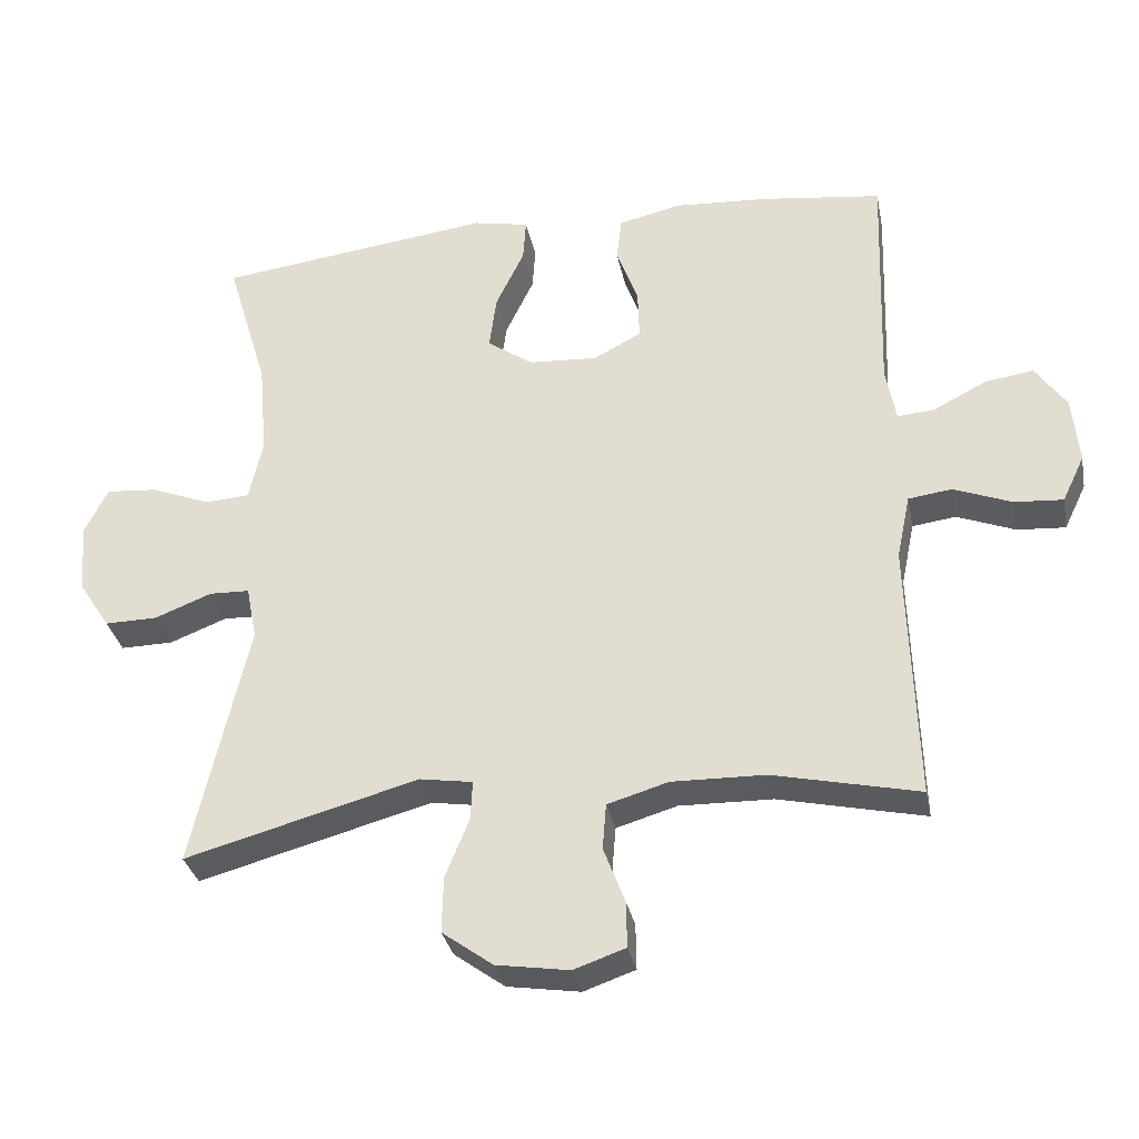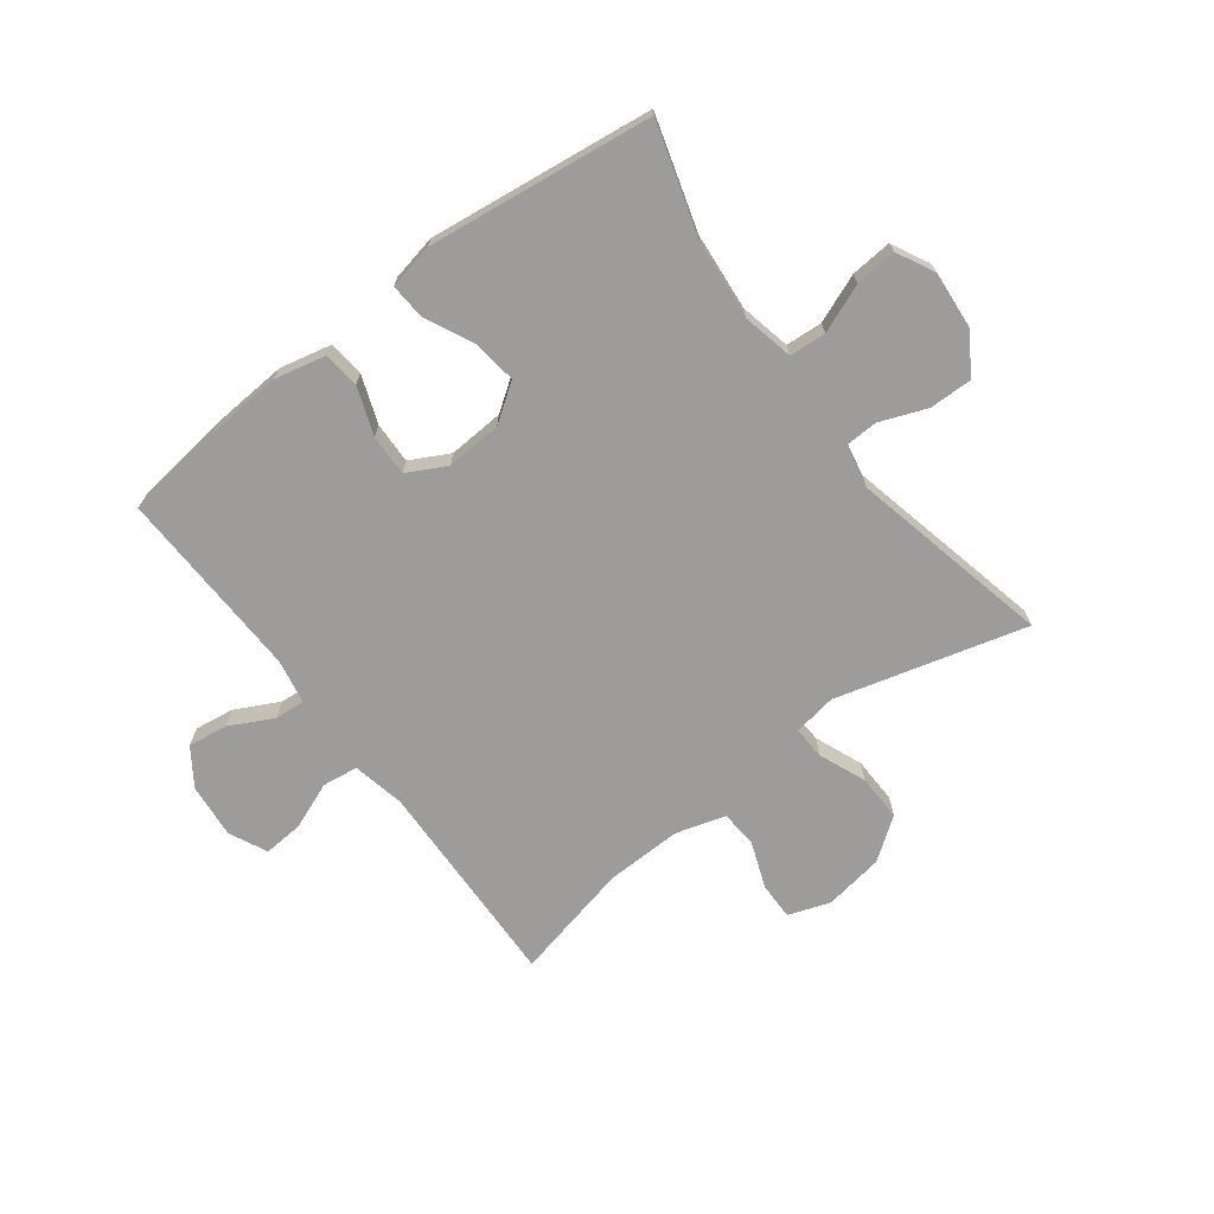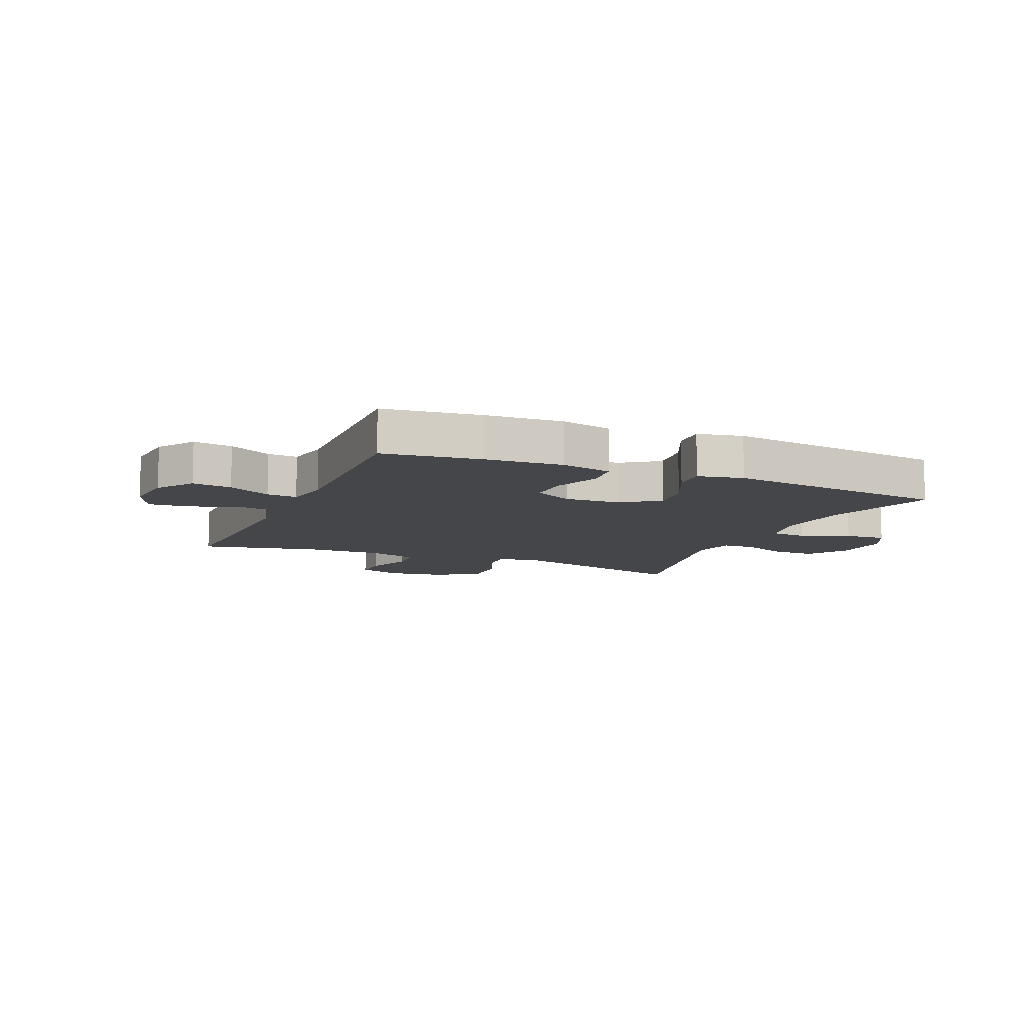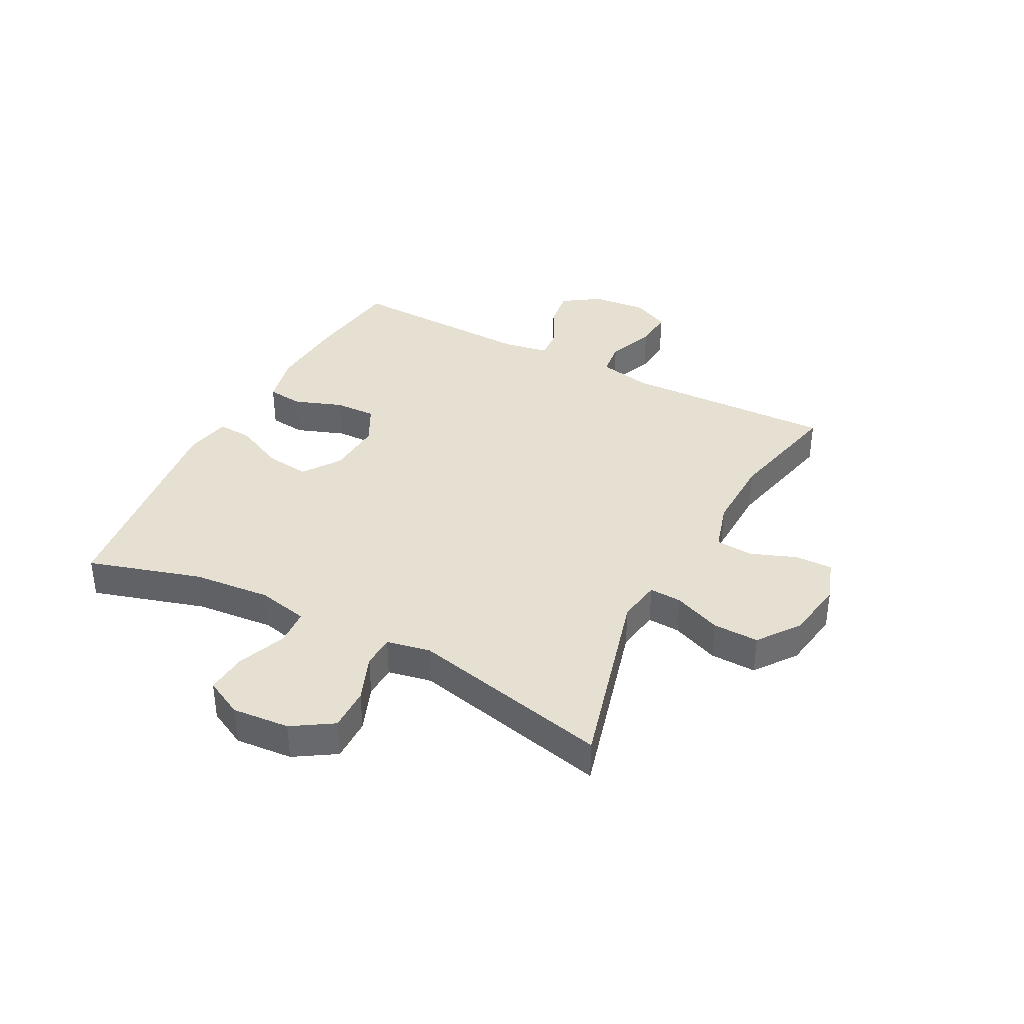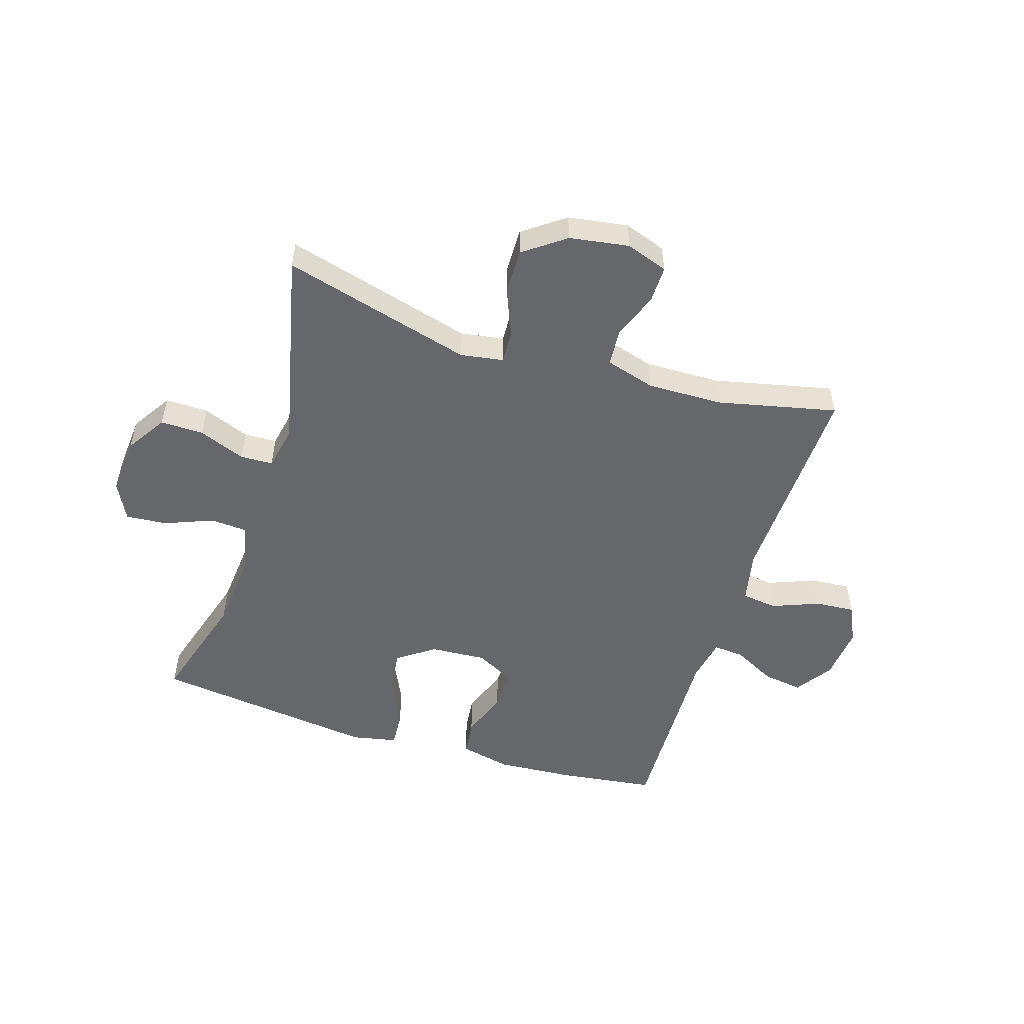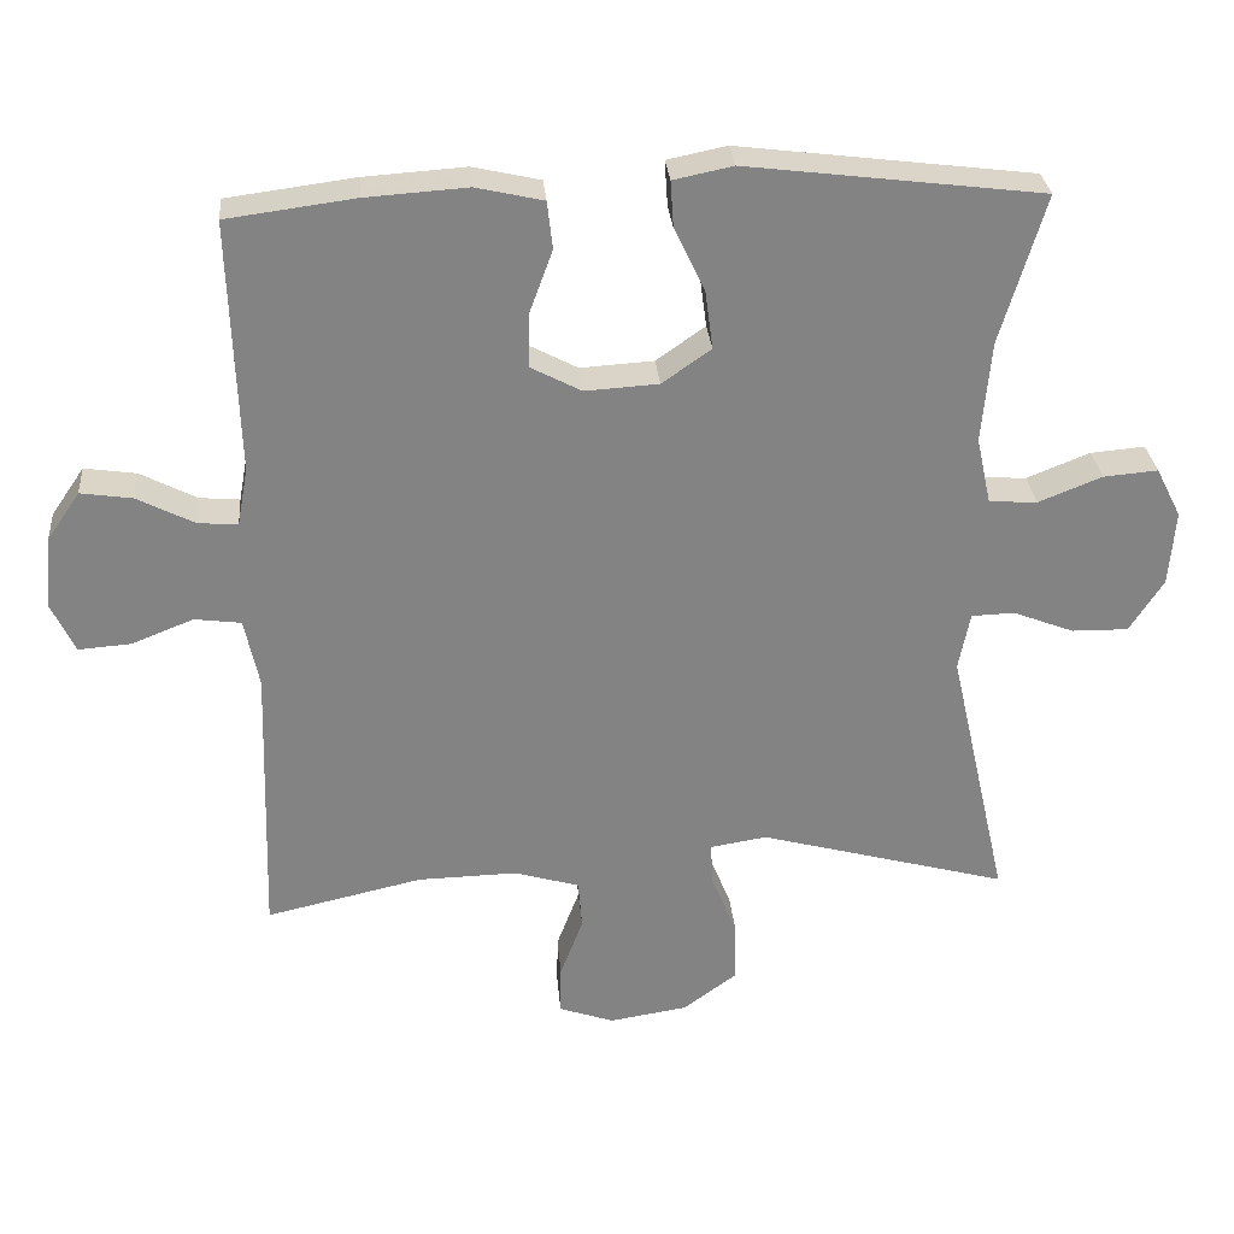
<metadata>
{"format":"obj","ext":"obj","renderer":"f3d","projection":"perspective","resolution":1024,"background":"white","views":[{"elev":-32.5,"azim":-168.8,"up":"+Z"},{"elev":-70.1,"azim":37.1,"up":"+Y"},{"elev":-9.9,"azim":-23.4,"up":"+Y"},{"elev":37.7,"azim":117.7,"up":"+Y"},{"elev":-52.2,"azim":162.5,"up":"+Y"},{"elev":29.2,"azim":-4.9,"up":"+Z"}]}
</metadata>
<code>
v -0.5 0.07 -0.5
v -0.489 0.07 -0.136
v -0.508 0.07 -0.046
v -0.569 0.07 -0.038
v -0.65 0.07 -0.07
v -0.718 0.07 -0.075
v -0.749 0.07 -0.01
v -0.74 0.07 0.084
v -0.697 0.07 0.147
v -0.629 0.07 0.137
v -0.555 0.07 0.099
v -0.503 0.07 0.095
v -0.489 0.07 0.171
v -0.5 0.07 0.5
v -0.333 0.07 0.522
v -0.2 0.07 0.531
v -0.112 0.07 0.511
v -0.105 0.07 0.449
v -0.135 0.07 0.367
v -0.137 0.07 0.296
v -0.07 0.07 0.261
v 0.026 0.07 0.267
v 0.09 0.07 0.312
v 0.08 0.07 0.388
v 0.04 0.07 0.472
v 0.036 0.07 0.532
v 0.114 0.07 0.548
v 0.5 0.07 0.5
v 0.442 0.07 0.306
v 0.43 0.07 0.173
v 0.449 0.07 0.086
v 0.512 0.07 0.082
v 0.595 0.07 0.115
v 0.666 0.07 0.121
v 0.699 0.07 0.056
v 0.691 0.07 -0.042
v 0.647 0.07 -0.111
v 0.573 0.07 -0.11
v 0.493 0.07 -0.079
v 0.437 0.07 -0.081
v 0.422 0.07 -0.156
v 0.5 0.07 -0.5
v 0.174 0.07 -0.412
v 0.1 0.07 -0.424
v 0.103 0.07 -0.48
v 0.136 0.07 -0.561
v 0.138 0.07 -0.64
v 0.067 0.07 -0.692
v -0.035 0.07 -0.708
v -0.107 0.07 -0.683
v -0.106 0.07 -0.619
v -0.076 0.07 -0.54
v -0.081 0.07 -0.476
v -0.166 0.07 -0.451
v -0.296 0.07 -0.454
v -0.5 0 -0.5
v -0.489 0 -0.136
v -0.508 0 -0.046
v -0.569 0 -0.038
v -0.65 0 -0.07
v -0.718 0 -0.075
v -0.749 0 -0.01
v -0.74 0 0.084
v -0.697 0 0.147
v -0.629 0 0.137
v -0.555 0 0.099
v -0.503 0 0.095
v -0.489 0 0.171
v -0.5 0 0.5
v -0.333 0 0.522
v -0.2 0 0.531
v -0.112 0 0.511
v -0.105 0 0.449
v -0.135 0 0.367
v -0.137 0 0.296
v -0.07 0 0.261
v 0.026 0 0.267
v 0.09 0 0.312
v 0.08 0 0.388
v 0.04 0 0.472
v 0.036 0 0.532
v 0.114 0 0.548
v 0.5 0 0.5
v 0.442 0 0.306
v 0.43 0 0.173
v 0.449 0 0.086
v 0.512 0 0.082
v 0.595 0 0.115
v 0.666 0 0.121
v 0.699 0 0.056
v 0.691 0 -0.042
v 0.647 0 -0.111
v 0.573 0 -0.11
v 0.493 0 -0.079
v 0.437 0 -0.081
v 0.422 0 -0.156
v 0.5 0 -0.5
v 0.174 0 -0.412
v 0.1 0 -0.424
v 0.103 0 -0.48
v 0.136 0 -0.561
v 0.138 0 -0.64
v 0.067 0 -0.692
v -0.035 0 -0.708
v -0.107 0 -0.683
v -0.106 0 -0.619
v -0.076 0 -0.54
v -0.081 0 -0.476
v -0.166 0 -0.451
v -0.296 0 -0.454
f 49 50 51 52
f 49 52 53
f 48 49 53
f 45 46 47 48
f 44 45 48 53
f 41 42 43
f 40 41 43 44
f 36 37 38 39
f 36 39 40
f 35 36 40
f 32 33 34 35
f 31 32 35 40
f 30 31 40 44
f 26 27 28 29
f 24 25 26 29
f 23 24 29 30
f 22 23 30 44
f 16 17 18 19
f 16 19 20
f 13 14 15 16
f 12 13 16 20
f 8 9 10 11
f 8 11 12
f 7 8 12
f 4 5 6 7
f 3 4 7 12
f 2 3 12 20
f 55 1 2 20
f 22 44 53 54
f 21 22 54 55
f 20 21 55
f 107 106 105 104
f 108 107 104
f 108 104 103
f 103 102 101 100
f 108 103 100 99
f 98 97 96
f 99 98 96 95
f 94 93 92 91
f 95 94 91
f 95 91 90
f 90 89 88 87
f 95 90 87 86
f 99 95 86 85
f 84 83 82 81
f 84 81 80 79
f 85 84 79 78
f 99 85 78 77
f 74 73 72 71
f 75 74 71
f 71 70 69 68
f 75 71 68 67
f 66 65 64 63
f 67 66 63
f 67 63 62
f 62 61 60 59
f 67 62 59 58
f 75 67 58 57
f 75 57 56 110
f 109 108 99 77
f 110 109 77 76
f 110 76 75
f 1 56 57 2
f 2 57 58 3
f 3 58 59 4
f 4 59 60 5
f 5 60 61 6
f 6 61 62 7
f 7 62 63 8
f 8 63 64 9
f 9 64 65 10
f 10 65 66 11
f 11 66 67 12
f 12 67 68 13
f 13 68 69 14
f 14 69 70 15
f 15 70 71 16
f 16 71 72 17
f 17 72 73 18
f 18 73 74 19
f 19 74 75 20
f 20 75 76 21
f 21 76 77 22
f 22 77 78 23
f 23 78 79 24
f 24 79 80 25
f 25 80 81 26
f 26 81 82 27
f 27 82 83 28
f 28 83 84 29
f 29 84 85 30
f 30 85 86 31
f 31 86 87 32
f 32 87 88 33
f 33 88 89 34
f 34 89 90 35
f 35 90 91 36
f 36 91 92 37
f 37 92 93 38
f 38 93 94 39
f 39 94 95 40
f 40 95 96 41
f 41 96 97 42
f 42 97 98 43
f 43 98 99 44
f 44 99 100 45
f 45 100 101 46
f 46 101 102 47
f 47 102 103 48
f 48 103 104 49
f 49 104 105 50
f 50 105 106 51
f 51 106 107 52
f 52 107 108 53
f 53 108 109 54
f 54 109 110 55
f 55 110 56 1

</code>
